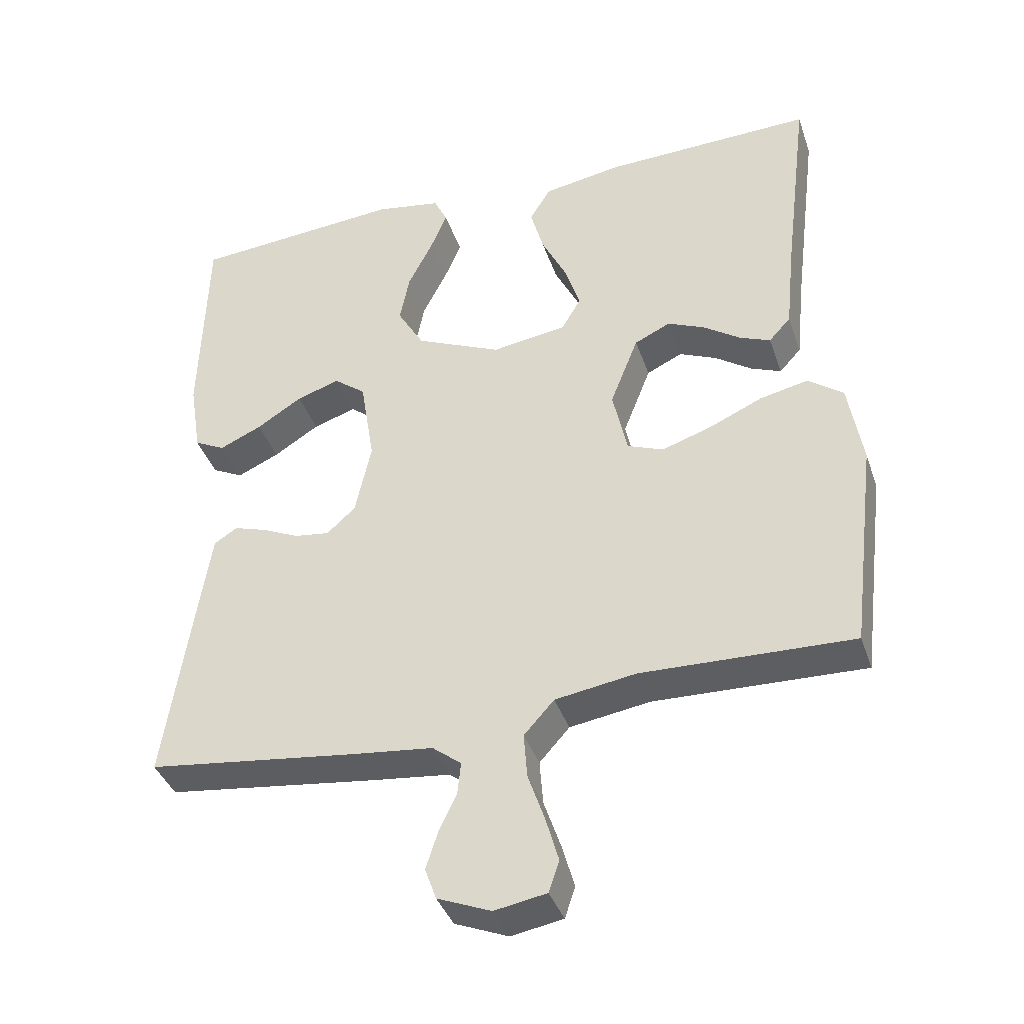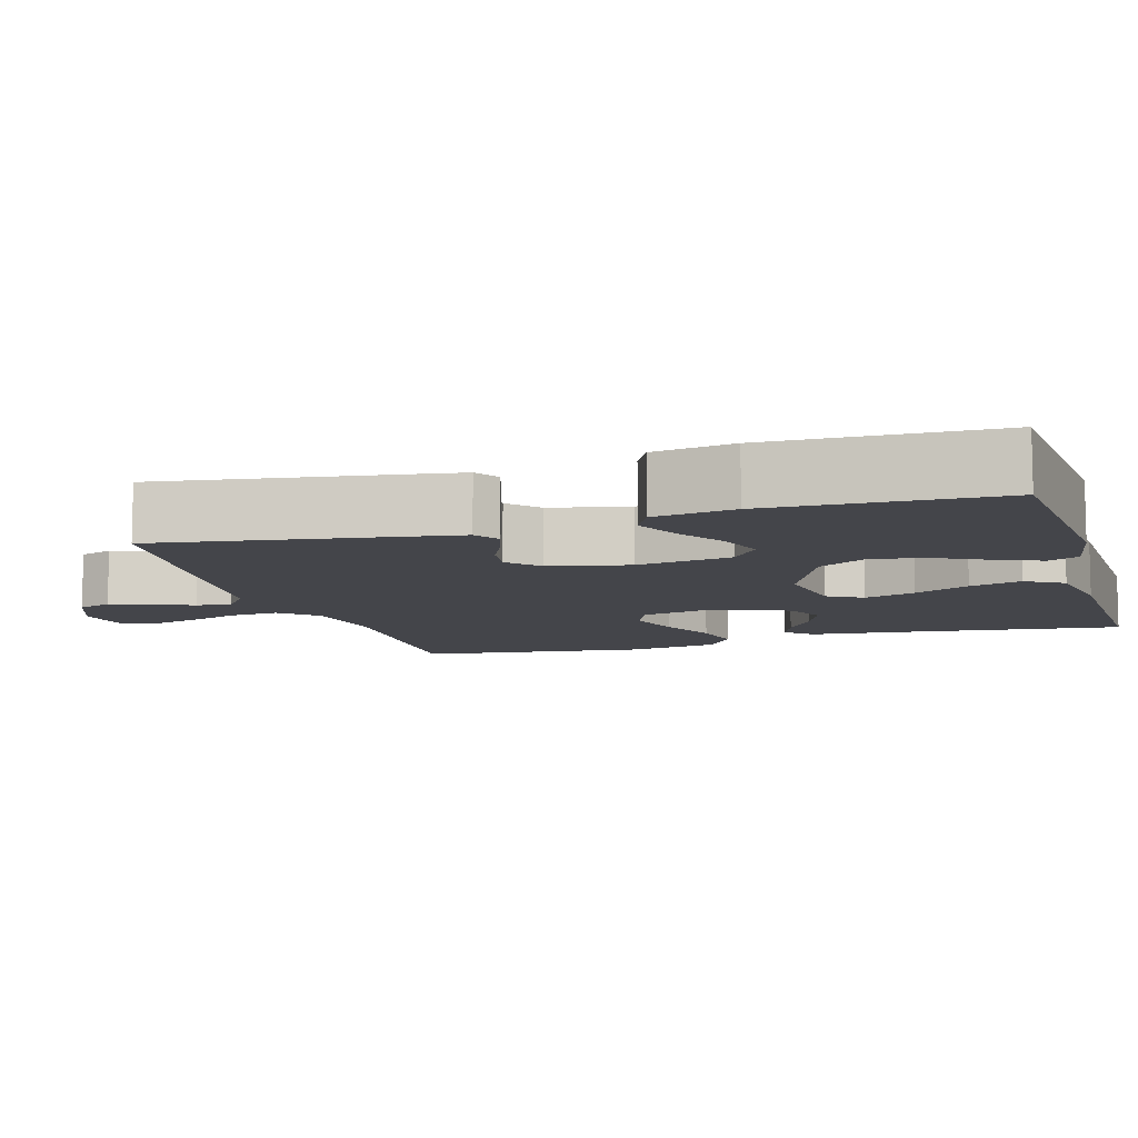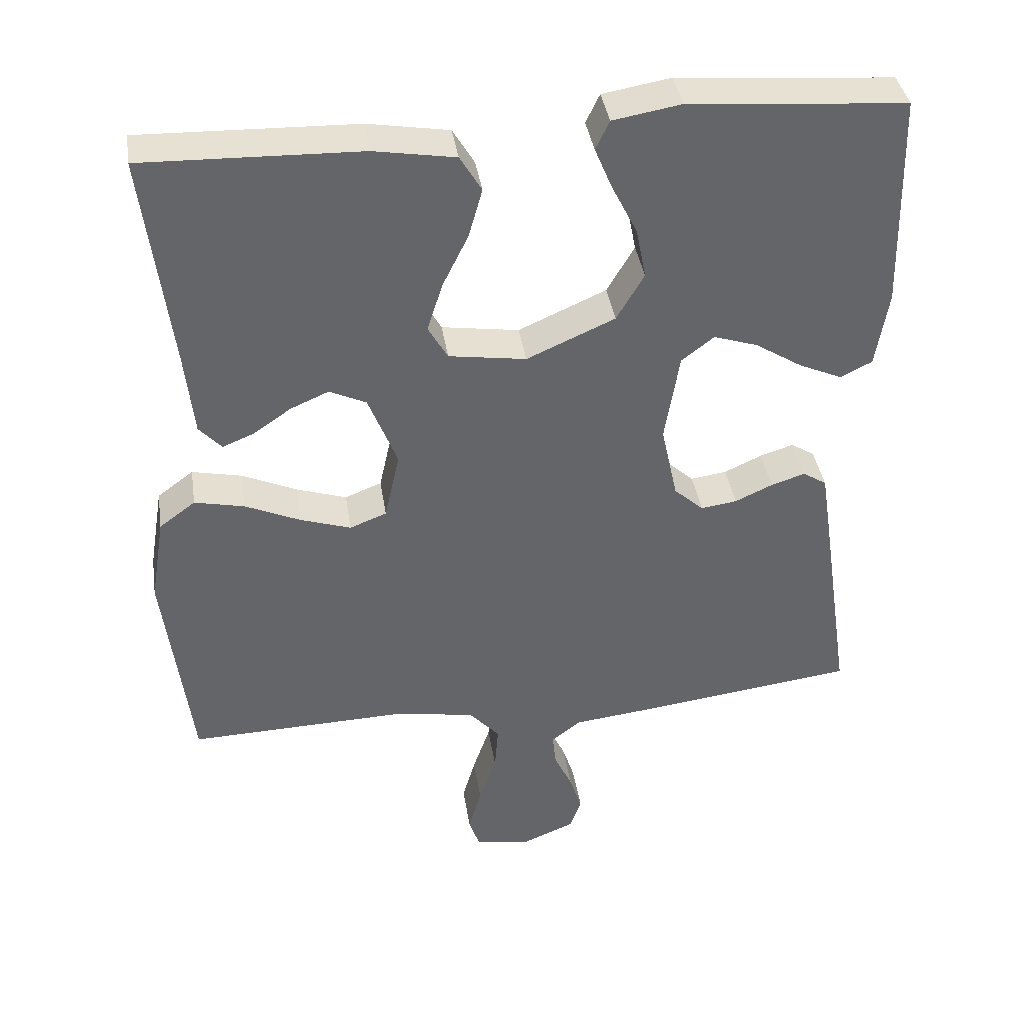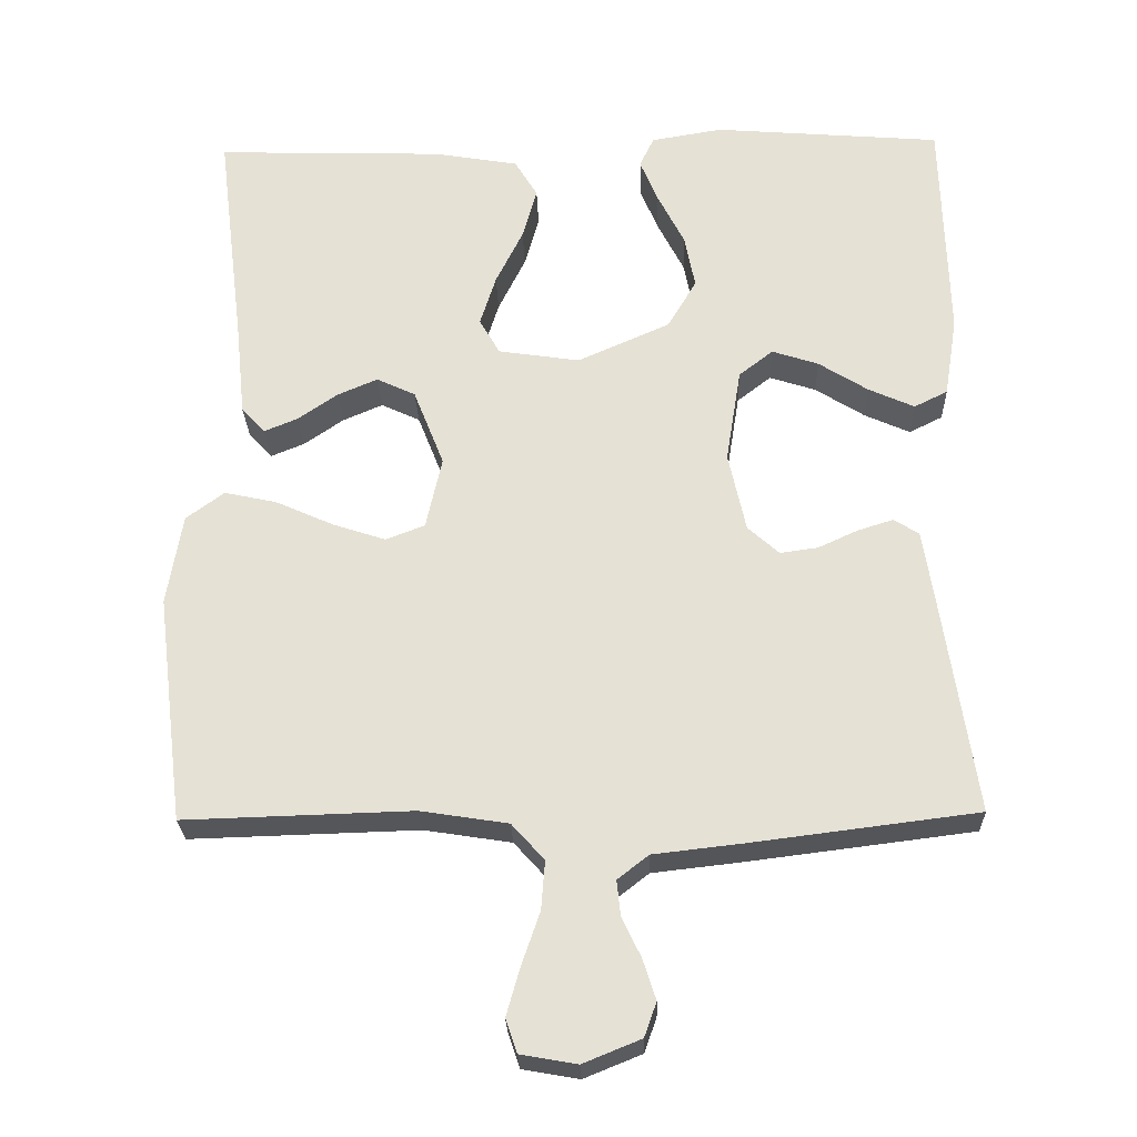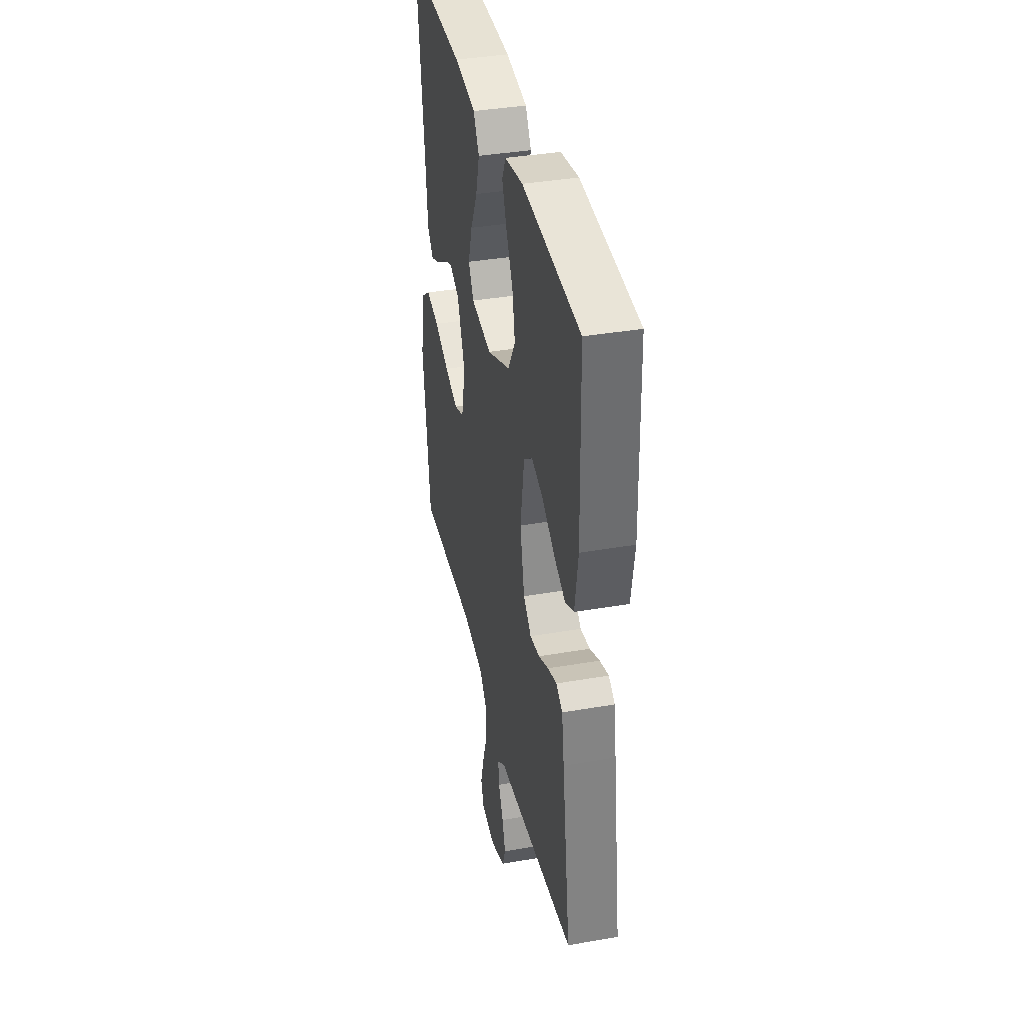
<metadata>
{"format":"obj","ext":"obj","renderer":"f3d","projection":"perspective","resolution":1024,"background":"white","views":[{"elev":-38.8,"azim":18.0,"up":"+Z"},{"elev":-9.3,"azim":-73.3,"up":"+Y"},{"elev":39.1,"azim":171.3,"up":"+Z"},{"elev":-25.8,"azim":-178.3,"up":"+Z"},{"elev":38.0,"azim":-102.5,"up":"+Z"}]}
</metadata>
<code>
v 0.5 0.07 -0.5
v 0.2 0.07 -0.491
v 0.085 0.07 -0.509
v 0.042 0.07 -0.557
v 0.047 0.07 -0.621
v 0.071 0.07 -0.691
v 0.089 0.07 -0.754
v 0.074 0.07 -0.798
v 0 0.07 -0.811
v -0.076 0.07 -0.78
v -0.092 0.07 -0.735
v -0.075 0.07 -0.682
v -0.05 0.07 -0.629
v -0.045 0.07 -0.583
v -0.086 0.07 -0.551
v -0.2 0.07 -0.538
v -0.5 0.07 -0.5
v -0.455 0.07 -0.2
v -0.442 0.07 -0.117
v -0.409 0.07 -0.096
v -0.362 0.07 -0.111
v -0.31 0.07 -0.135
v -0.26 0.07 -0.142
v -0.219 0.07 -0.105
v -0.196 0.07 0
v -0.216 0.07 0.125
v -0.261 0.07 0.16
v -0.322 0.07 0.14
v -0.387 0.07 0.099
v -0.447 0.07 0.072
v -0.491 0.07 0.094
v -0.508 0.07 0.2
v -0.5 0.07 0.5
v -0.2 0.07 0.524
v -0.106 0.07 0.508
v -0.087 0.07 0.468
v -0.111 0.07 0.41
v -0.146 0.07 0.341
v -0.16 0.07 0.27
v -0.122 0.07 0.205
v 0 0.07 0.151
v 0.107 0.07 0.167
v 0.134 0.07 0.214
v 0.113 0.07 0.281
v 0.077 0.07 0.354
v 0.058 0.07 0.422
v 0.088 0.07 0.472
v 0.2 0.07 0.491
v 0.5 0.07 0.5
v 0.463 0.07 0.2
v 0.451 0.07 0.083
v 0.42 0.07 0.049
v 0.376 0.07 0.067
v 0.324 0.07 0.103
v 0.271 0.07 0.126
v 0.22 0.07 0.102
v 0.18 0.07 0
v 0.201 0.07 -0.095
v 0.252 0.07 -0.115
v 0.322 0.07 -0.092
v 0.398 0.07 -0.058
v 0.467 0.07 -0.043
v 0.517 0.07 -0.08
v 0.537 0.07 -0.2
v 0.5 0 -0.5
v 0.2 0 -0.491
v 0.085 0 -0.509
v 0.042 0 -0.557
v 0.047 0 -0.621
v 0.071 0 -0.691
v 0.089 0 -0.754
v 0.074 0 -0.798
v 0 0 -0.811
v -0.076 0 -0.78
v -0.092 0 -0.735
v -0.075 0 -0.682
v -0.05 0 -0.629
v -0.045 0 -0.583
v -0.086 0 -0.551
v -0.2 0 -0.538
v -0.5 0 -0.5
v -0.455 0 -0.2
v -0.442 0 -0.117
v -0.409 0 -0.096
v -0.362 0 -0.111
v -0.31 0 -0.135
v -0.26 0 -0.142
v -0.219 0 -0.105
v -0.196 0 0
v -0.216 0 0.125
v -0.261 0 0.16
v -0.322 0 0.14
v -0.387 0 0.099
v -0.447 0 0.072
v -0.491 0 0.094
v -0.508 0 0.2
v -0.5 0 0.5
v -0.2 0 0.524
v -0.106 0 0.508
v -0.087 0 0.468
v -0.111 0 0.41
v -0.146 0 0.341
v -0.16 0 0.27
v -0.122 0 0.205
v 0 0 0.151
v 0.107 0 0.167
v 0.134 0 0.214
v 0.113 0 0.281
v 0.077 0 0.354
v 0.058 0 0.422
v 0.088 0 0.472
v 0.2 0 0.491
v 0.5 0 0.5
v 0.463 0 0.2
v 0.451 0 0.083
v 0.42 0 0.049
v 0.376 0 0.067
v 0.324 0 0.103
v 0.271 0 0.126
v 0.22 0 0.102
v 0.18 0 0
v 0.201 0 -0.095
v 0.252 0 -0.115
v 0.322 0 -0.092
v 0.398 0 -0.058
v 0.467 0 -0.043
v 0.517 0 -0.08
v 0.537 0 -0.2
f 63 64 1 2
f 60 61 62 63
f 59 60 63 2
f 58 59 2 3
f 57 58 3 4
f 51 52 53 54
f 50 51 54 55
f 49 50 55
f 48 49 55 56
f 44 45 46 47
f 43 44 47 48
f 35 36 37 38
f 33 34 35 38
f 33 38 39
f 32 33 39 40
f 28 29 30 31
f 27 28 31 32
f 19 20 21 22
f 19 22 23
f 18 19 23
f 15 16 17 18
f 14 15 18 23
f 10 11 12 13
f 8 9 10 13
f 8 13 14
f 5 6 7 8
f 5 8 14 23
f 43 48 56 57
f 42 43 57 4
f 41 42 4
f 27 32 40 41
f 26 27 41
f 25 26 41 4
f 24 25 4 5
f 5 23 24
f 66 65 128 127
f 127 126 125 124
f 66 127 124 123
f 67 66 123 122
f 68 67 122 121
f 118 117 116 115
f 119 118 115 114
f 119 114 113
f 120 119 113 112
f 111 110 109 108
f 112 111 108 107
f 102 101 100 99
f 102 99 98 97
f 103 102 97
f 104 103 97 96
f 95 94 93 92
f 96 95 92 91
f 86 85 84 83
f 87 86 83
f 87 83 82
f 82 81 80 79
f 87 82 79 78
f 77 76 75 74
f 77 74 73 72
f 78 77 72
f 72 71 70 69
f 87 78 72 69
f 121 120 112 107
f 68 121 107 106
f 68 106 105
f 105 104 96 91
f 105 91 90
f 68 105 90 89
f 69 68 89 88
f 88 87 69
f 1 65 66 2
f 2 66 67 3
f 3 67 68 4
f 4 68 69 5
f 5 69 70 6
f 6 70 71 7
f 7 71 72 8
f 8 72 73 9
f 9 73 74 10
f 10 74 75 11
f 11 75 76 12
f 12 76 77 13
f 13 77 78 14
f 14 78 79 15
f 15 79 80 16
f 16 80 81 17
f 17 81 82 18
f 18 82 83 19
f 19 83 84 20
f 20 84 85 21
f 21 85 86 22
f 22 86 87 23
f 23 87 88 24
f 24 88 89 25
f 25 89 90 26
f 26 90 91 27
f 27 91 92 28
f 28 92 93 29
f 29 93 94 30
f 30 94 95 31
f 31 95 96 32
f 32 96 97 33
f 33 97 98 34
f 34 98 99 35
f 35 99 100 36
f 36 100 101 37
f 37 101 102 38
f 38 102 103 39
f 39 103 104 40
f 40 104 105 41
f 41 105 106 42
f 42 106 107 43
f 43 107 108 44
f 44 108 109 45
f 45 109 110 46
f 46 110 111 47
f 47 111 112 48
f 48 112 113 49
f 49 113 114 50
f 50 114 115 51
f 51 115 116 52
f 52 116 117 53
f 53 117 118 54
f 54 118 119 55
f 55 119 120 56
f 56 120 121 57
f 57 121 122 58
f 58 122 123 59
f 59 123 124 60
f 60 124 125 61
f 61 125 126 62
f 62 126 127 63
f 63 127 128 64
f 64 128 65 1

</code>
